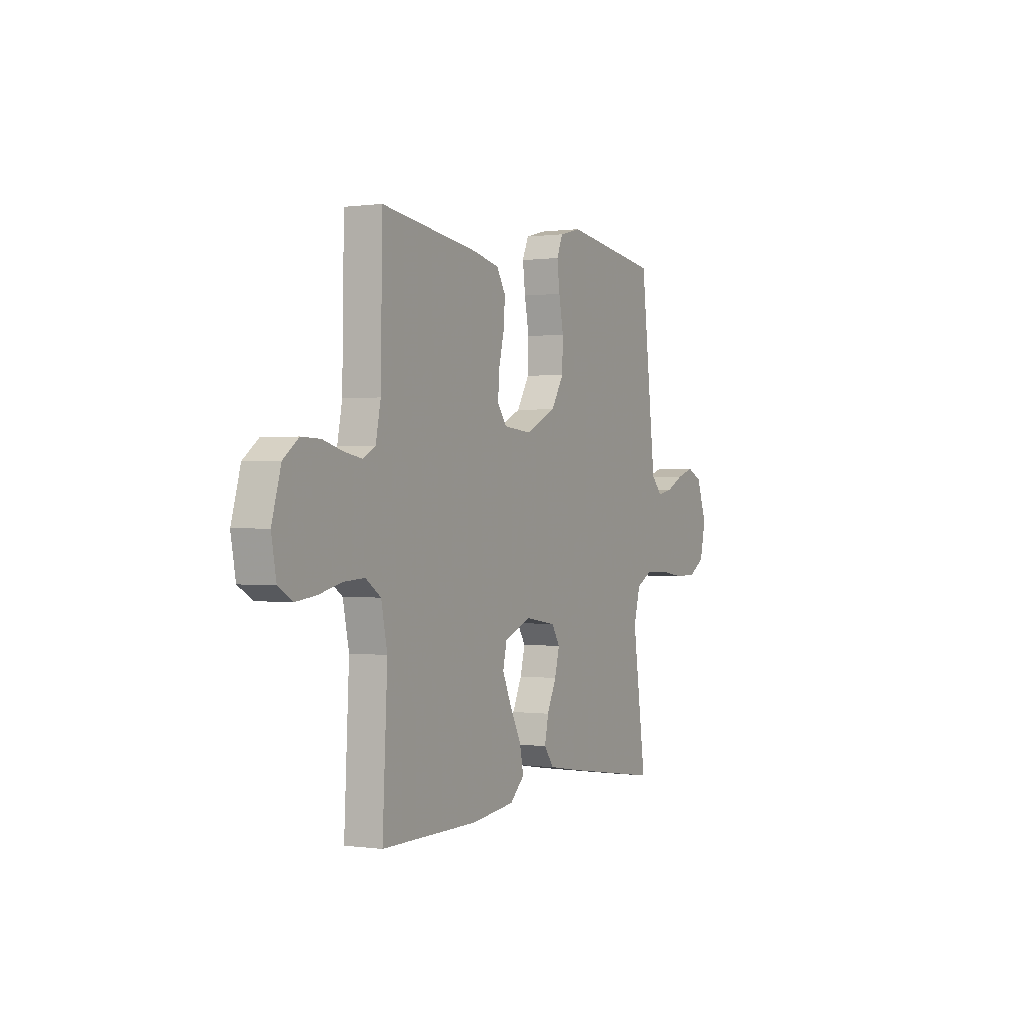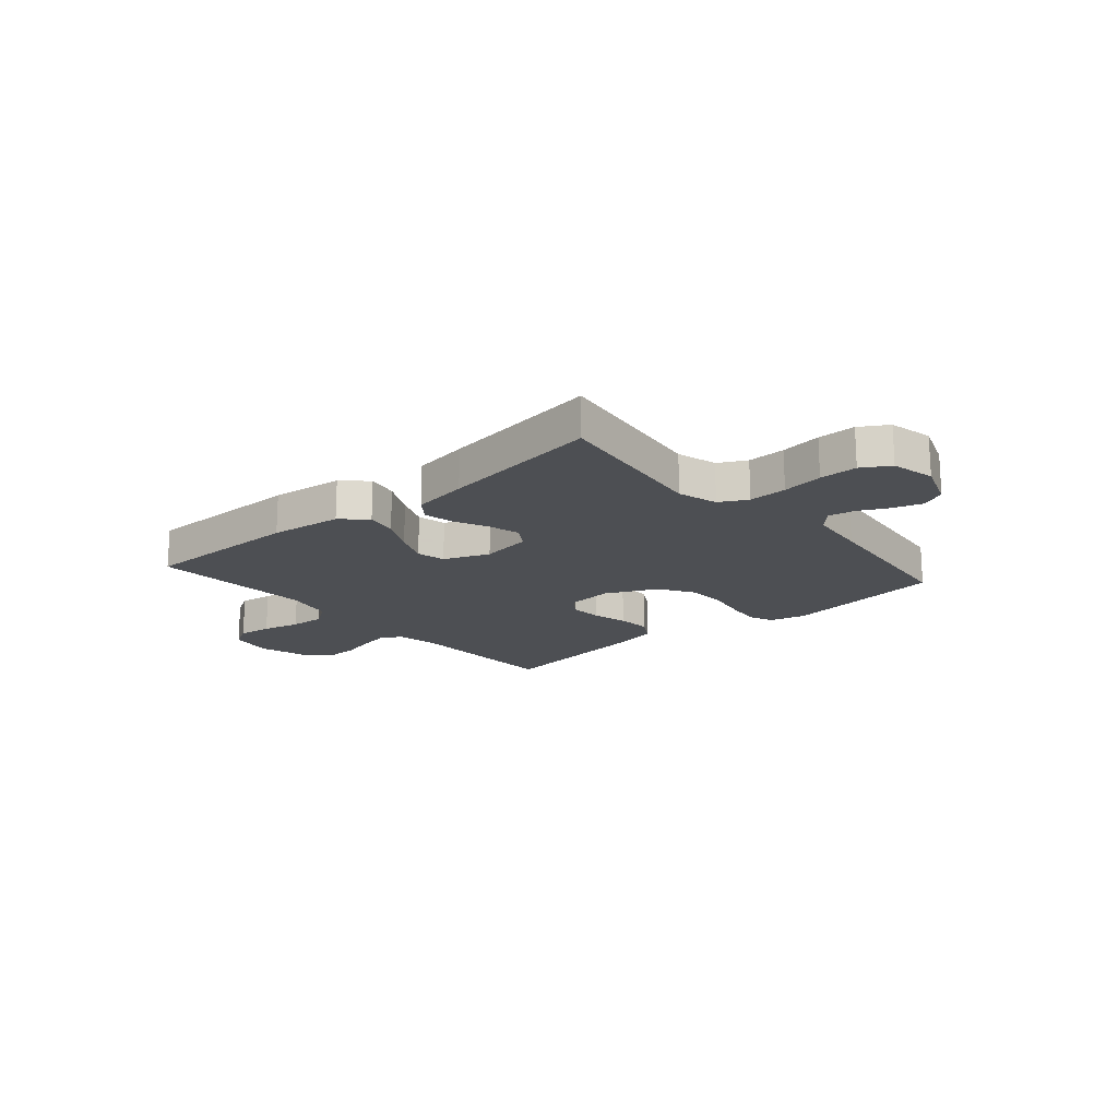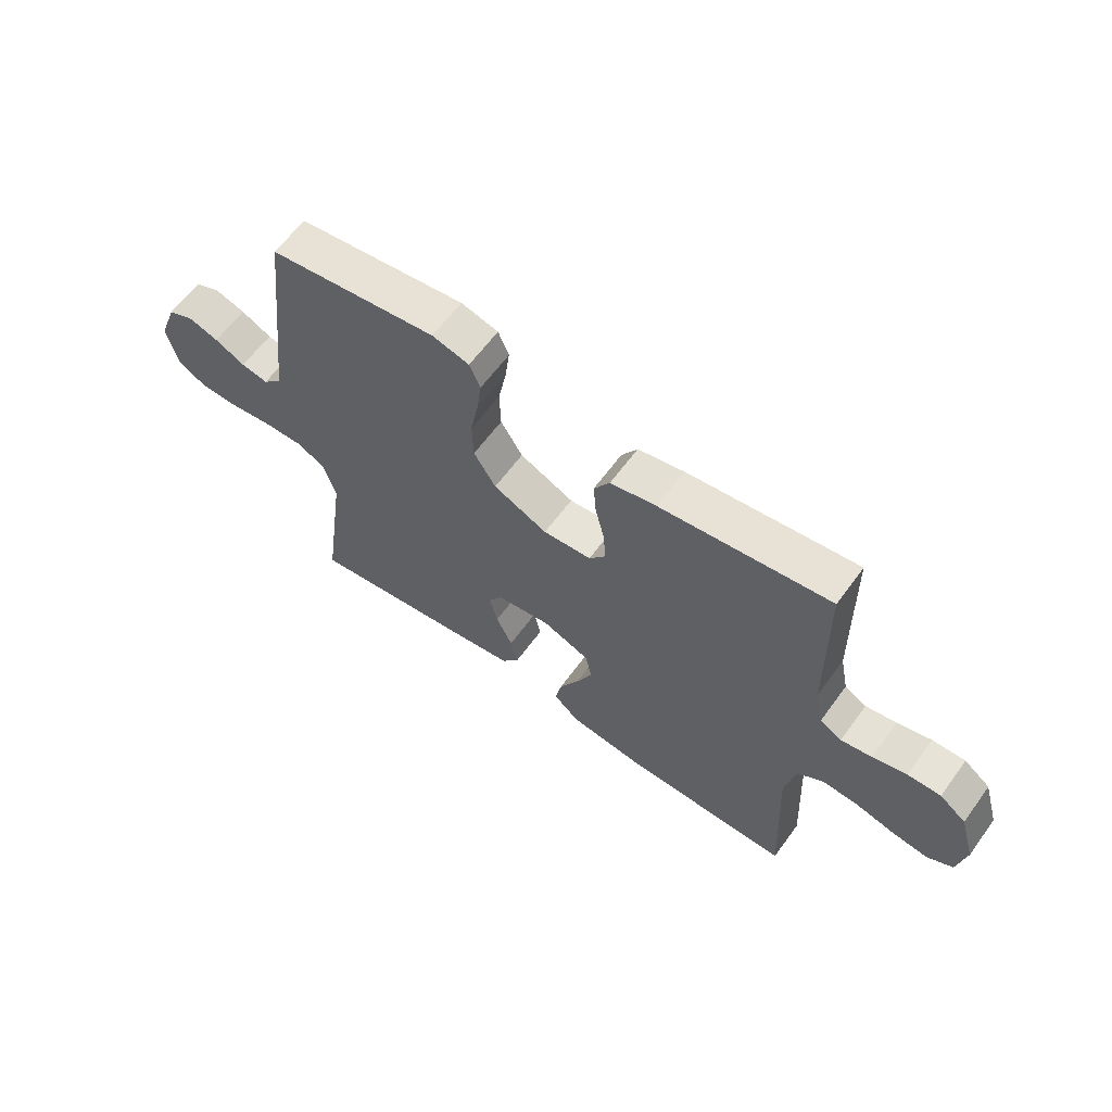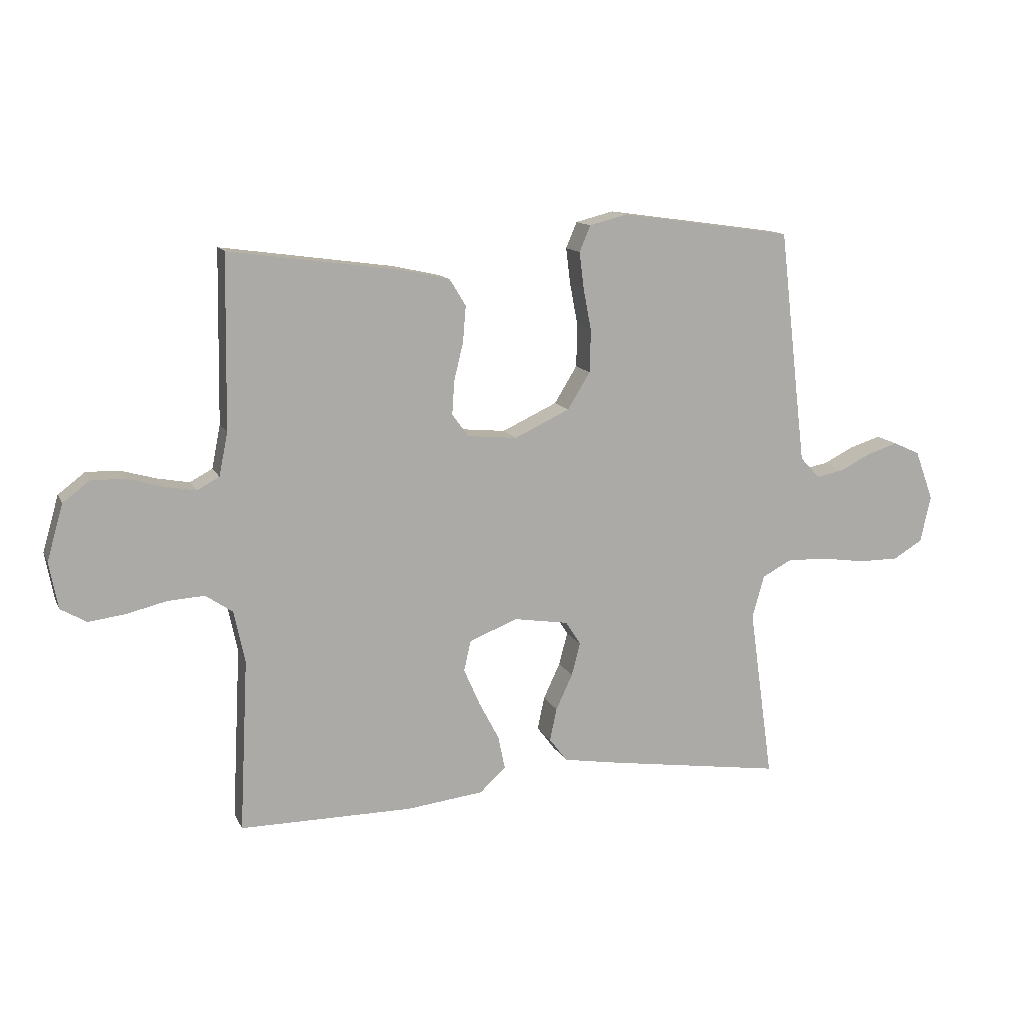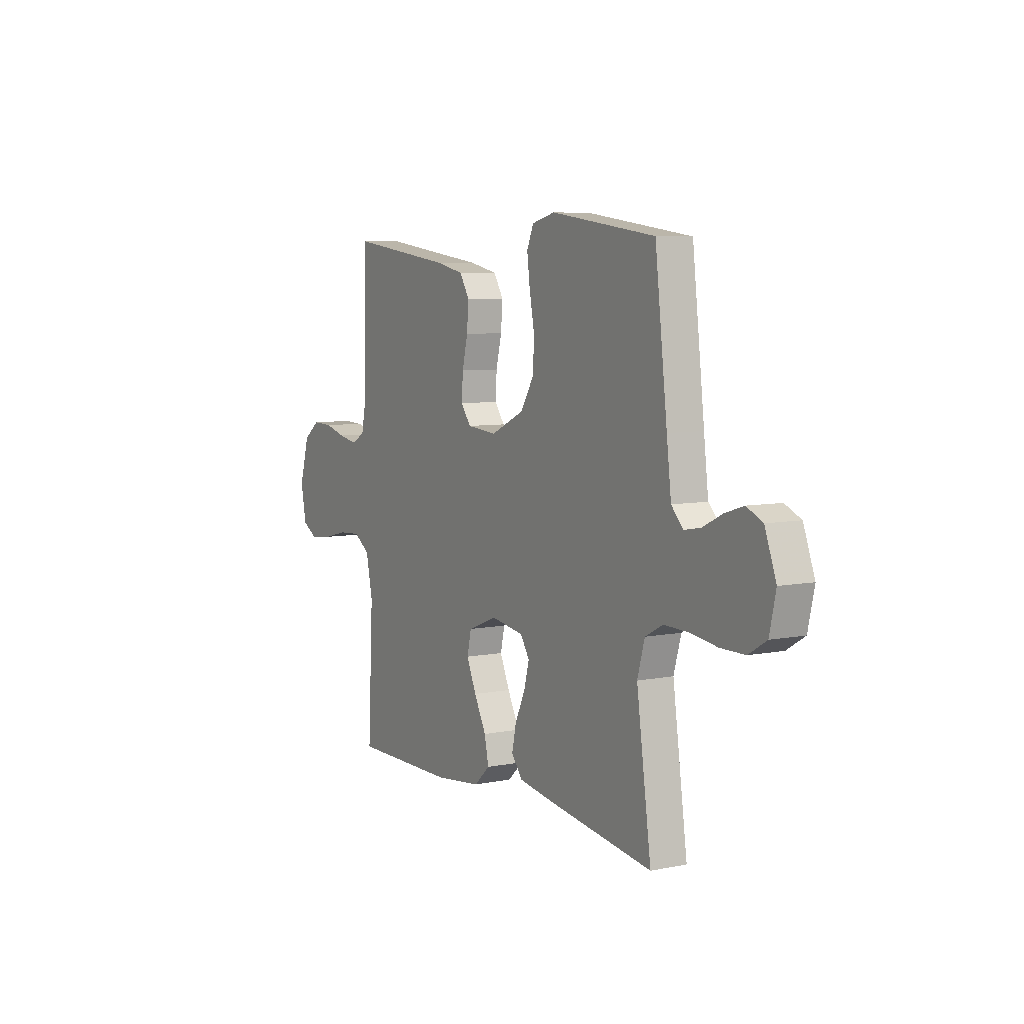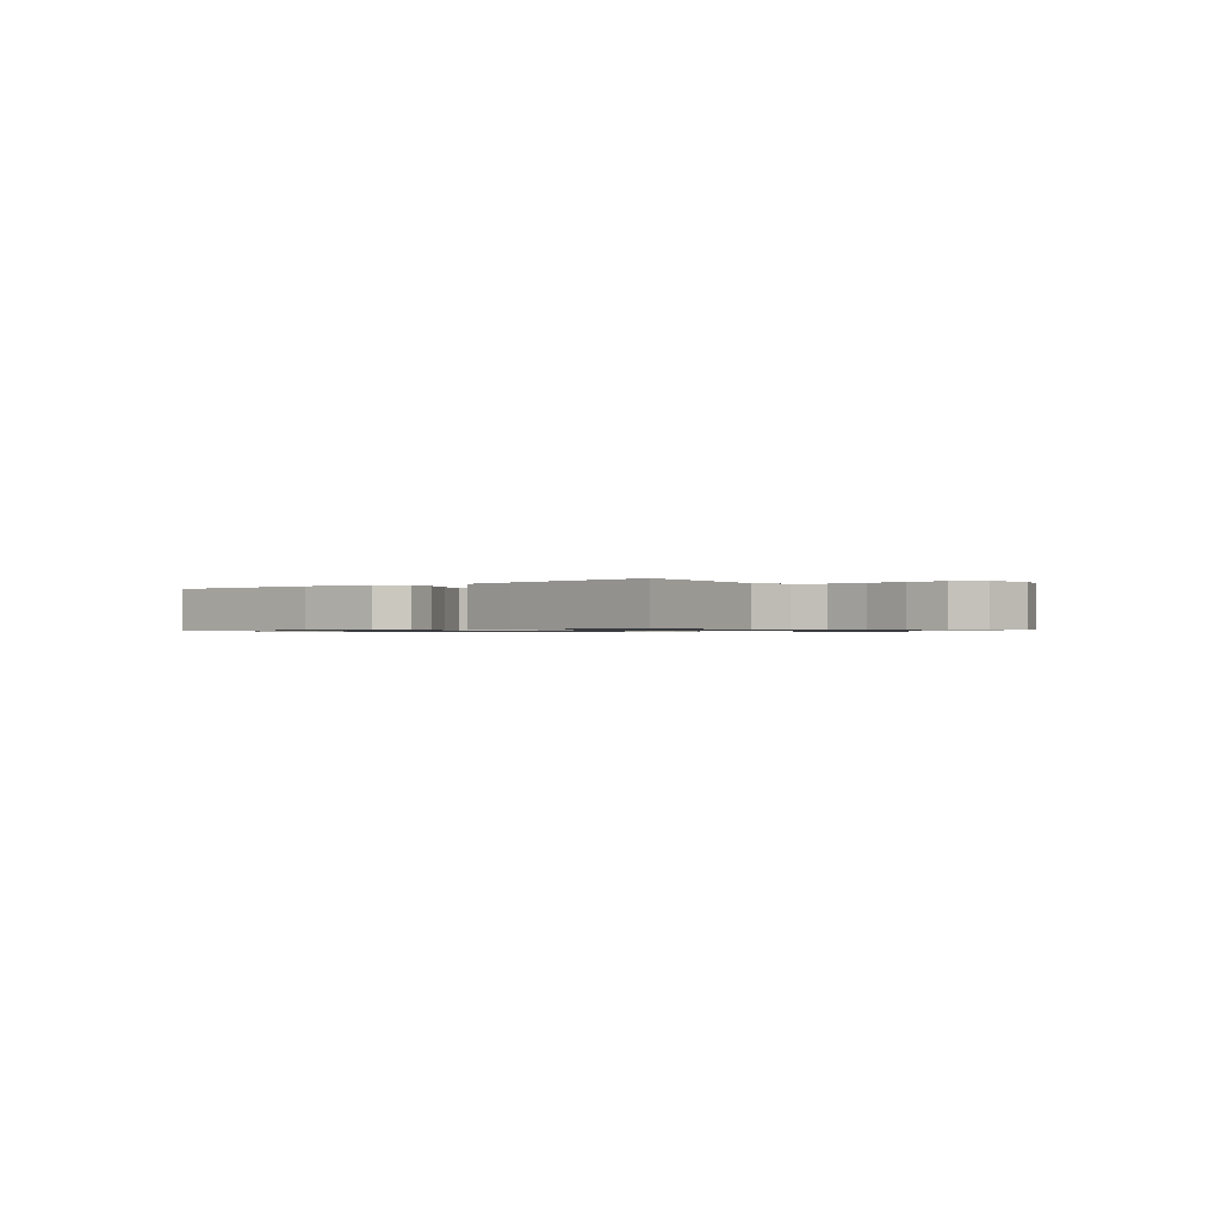
<metadata>
{"format":"obj","ext":"obj","renderer":"f3d","projection":"perspective","resolution":1024,"background":"white","views":[{"elev":0.2,"azim":117.4,"up":"+Z"},{"elev":-17.7,"azim":-139.1,"up":"+Y"},{"elev":62.4,"azim":36.1,"up":"+Z"},{"elev":12.7,"azim":162.2,"up":"+Z"},{"elev":6.8,"azim":-120.3,"up":"+Z"},{"elev":-0.8,"azim":-140.8,"up":"+Y"}]}
</metadata>
<code>
v -0.5 0.07 0.5
v -0.2 0.07 0.542
v -0.134 0.07 0.525
v -0.115 0.07 0.48
v -0.123 0.07 0.416
v -0.137 0.07 0.343
v -0.135 0.07 0.27
v -0.096 0.07 0.206
v 0 0.07 0.161
v 0.086 0.07 0.169
v 0.115 0.07 0.208
v 0.111 0.07 0.267
v 0.095 0.07 0.333
v 0.09 0.07 0.395
v 0.118 0.07 0.441
v 0.2 0.07 0.459
v 0.5 0.07 0.5
v 0.505 0.07 0.2
v 0.52 0.07 0.125
v 0.559 0.07 0.104
v 0.614 0.07 0.114
v 0.674 0.07 0.131
v 0.733 0.07 0.133
v 0.78 0.07 0.097
v 0.808 0.07 0
v 0.793 0.07 -0.081
v 0.748 0.07 -0.107
v 0.685 0.07 -0.099
v 0.615 0.07 -0.082
v 0.551 0.07 -0.078
v 0.504 0.07 -0.11
v 0.485 0.07 -0.2
v 0.5 0.07 -0.5
v 0.2 0.07 -0.499
v 0.066 0.07 -0.483
v 0.021 0.07 -0.441
v 0.033 0.07 -0.383
v 0.068 0.07 -0.316
v 0.096 0.07 -0.252
v 0.084 0.07 -0.199
v 0 0.07 -0.166
v -0.095 0.07 -0.181
v -0.121 0.07 -0.222
v -0.106 0.07 -0.279
v -0.077 0.07 -0.341
v -0.065 0.07 -0.398
v -0.096 0.07 -0.439
v -0.2 0.07 -0.456
v -0.5 0.07 -0.5
v -0.458 0.07 -0.2
v -0.479 0.07 -0.126
v -0.53 0.07 -0.099
v -0.601 0.07 -0.101
v -0.677 0.07 -0.112
v -0.747 0.07 -0.112
v -0.798 0.07 -0.081
v -0.816 0.07 0
v -0.784 0.07 0.087
v -0.738 0.07 0.108
v -0.684 0.07 0.091
v -0.63 0.07 0.064
v -0.582 0.07 0.055
v -0.548 0.07 0.091
v -0.535 0.07 0.2
v -0.5 0 0.5
v -0.2 0 0.542
v -0.134 0 0.525
v -0.115 0 0.48
v -0.123 0 0.416
v -0.137 0 0.343
v -0.135 0 0.27
v -0.096 0 0.206
v 0 0 0.161
v 0.086 0 0.169
v 0.115 0 0.208
v 0.111 0 0.267
v 0.095 0 0.333
v 0.09 0 0.395
v 0.118 0 0.441
v 0.2 0 0.459
v 0.5 0 0.5
v 0.505 0 0.2
v 0.52 0 0.125
v 0.559 0 0.104
v 0.614 0 0.114
v 0.674 0 0.131
v 0.733 0 0.133
v 0.78 0 0.097
v 0.808 0 0
v 0.793 0 -0.081
v 0.748 0 -0.107
v 0.685 0 -0.099
v 0.615 0 -0.082
v 0.551 0 -0.078
v 0.504 0 -0.11
v 0.485 0 -0.2
v 0.5 0 -0.5
v 0.2 0 -0.499
v 0.066 0 -0.483
v 0.021 0 -0.441
v 0.033 0 -0.383
v 0.068 0 -0.316
v 0.096 0 -0.252
v 0.084 0 -0.199
v 0 0 -0.166
v -0.095 0 -0.181
v -0.121 0 -0.222
v -0.106 0 -0.279
v -0.077 0 -0.341
v -0.065 0 -0.398
v -0.096 0 -0.439
v -0.2 0 -0.456
v -0.5 0 -0.5
v -0.458 0 -0.2
v -0.479 0 -0.126
v -0.53 0 -0.099
v -0.601 0 -0.101
v -0.677 0 -0.112
v -0.747 0 -0.112
v -0.798 0 -0.081
v -0.816 0 0
v -0.784 0 0.087
v -0.738 0 0.108
v -0.684 0 0.091
v -0.63 0 0.064
v -0.582 0 0.055
v -0.548 0 0.091
v -0.535 0 0.2
f 58 59 60 61
f 58 61 62
f 57 58 62
f 56 57 62
f 53 54 55 56
f 52 53 56 62
f 51 52 62 63
f 47 48 49 50
f 47 50 51
f 44 45 46 47
f 43 44 47 51
f 42 43 51 63
f 35 36 37 38
f 35 38 39
f 32 33 34 35
f 31 32 35 39
f 30 31 39 40
f 26 27 28 29
f 26 29 30
f 25 26 30
f 21 22 23 24
f 20 21 24 25
f 15 16 17 18
f 15 18 19
f 12 13 14 15
f 11 12 15 19
f 10 11 19 20
f 3 4 5 6
f 1 2 3 6
f 64 1 6 7
f 41 42 63 64
f 41 64 7 8
f 40 41 8 9
f 20 25 30 40
f 9 10 20 40
f 125 124 123 122
f 126 125 122
f 126 122 121
f 126 121 120
f 120 119 118 117
f 126 120 117 116
f 127 126 116 115
f 114 113 112 111
f 115 114 111
f 111 110 109 108
f 115 111 108 107
f 127 115 107 106
f 102 101 100 99
f 103 102 99
f 99 98 97 96
f 103 99 96 95
f 104 103 95 94
f 93 92 91 90
f 94 93 90
f 94 90 89
f 88 87 86 85
f 89 88 85 84
f 82 81 80 79
f 83 82 79
f 79 78 77 76
f 83 79 76 75
f 84 83 75 74
f 70 69 68 67
f 70 67 66 65
f 71 70 65 128
f 128 127 106 105
f 72 71 128 105
f 73 72 105 104
f 104 94 89 84
f 104 84 74 73
f 1 65 66 2
f 2 66 67 3
f 3 67 68 4
f 4 68 69 5
f 5 69 70 6
f 6 70 71 7
f 7 71 72 8
f 8 72 73 9
f 9 73 74 10
f 10 74 75 11
f 11 75 76 12
f 12 76 77 13
f 13 77 78 14
f 14 78 79 15
f 15 79 80 16
f 16 80 81 17
f 17 81 82 18
f 18 82 83 19
f 19 83 84 20
f 20 84 85 21
f 21 85 86 22
f 22 86 87 23
f 23 87 88 24
f 24 88 89 25
f 25 89 90 26
f 26 90 91 27
f 27 91 92 28
f 28 92 93 29
f 29 93 94 30
f 30 94 95 31
f 31 95 96 32
f 32 96 97 33
f 33 97 98 34
f 34 98 99 35
f 35 99 100 36
f 36 100 101 37
f 37 101 102 38
f 38 102 103 39
f 39 103 104 40
f 40 104 105 41
f 41 105 106 42
f 42 106 107 43
f 43 107 108 44
f 44 108 109 45
f 45 109 110 46
f 46 110 111 47
f 47 111 112 48
f 48 112 113 49
f 49 113 114 50
f 50 114 115 51
f 51 115 116 52
f 52 116 117 53
f 53 117 118 54
f 54 118 119 55
f 55 119 120 56
f 56 120 121 57
f 57 121 122 58
f 58 122 123 59
f 59 123 124 60
f 60 124 125 61
f 61 125 126 62
f 62 126 127 63
f 63 127 128 64
f 64 128 65 1

</code>
